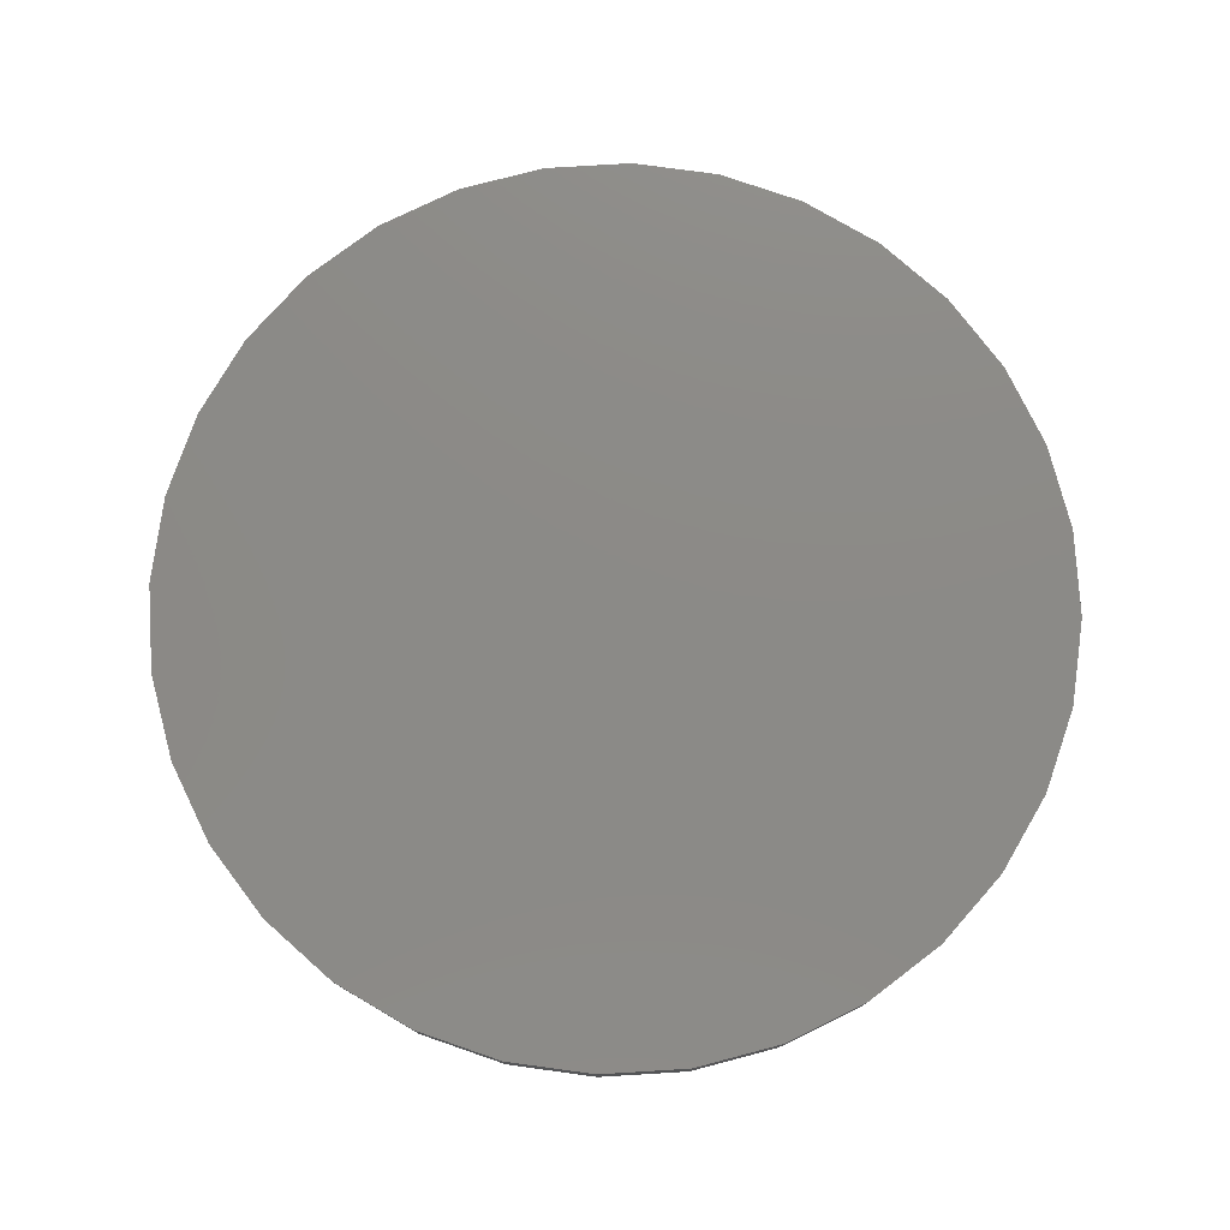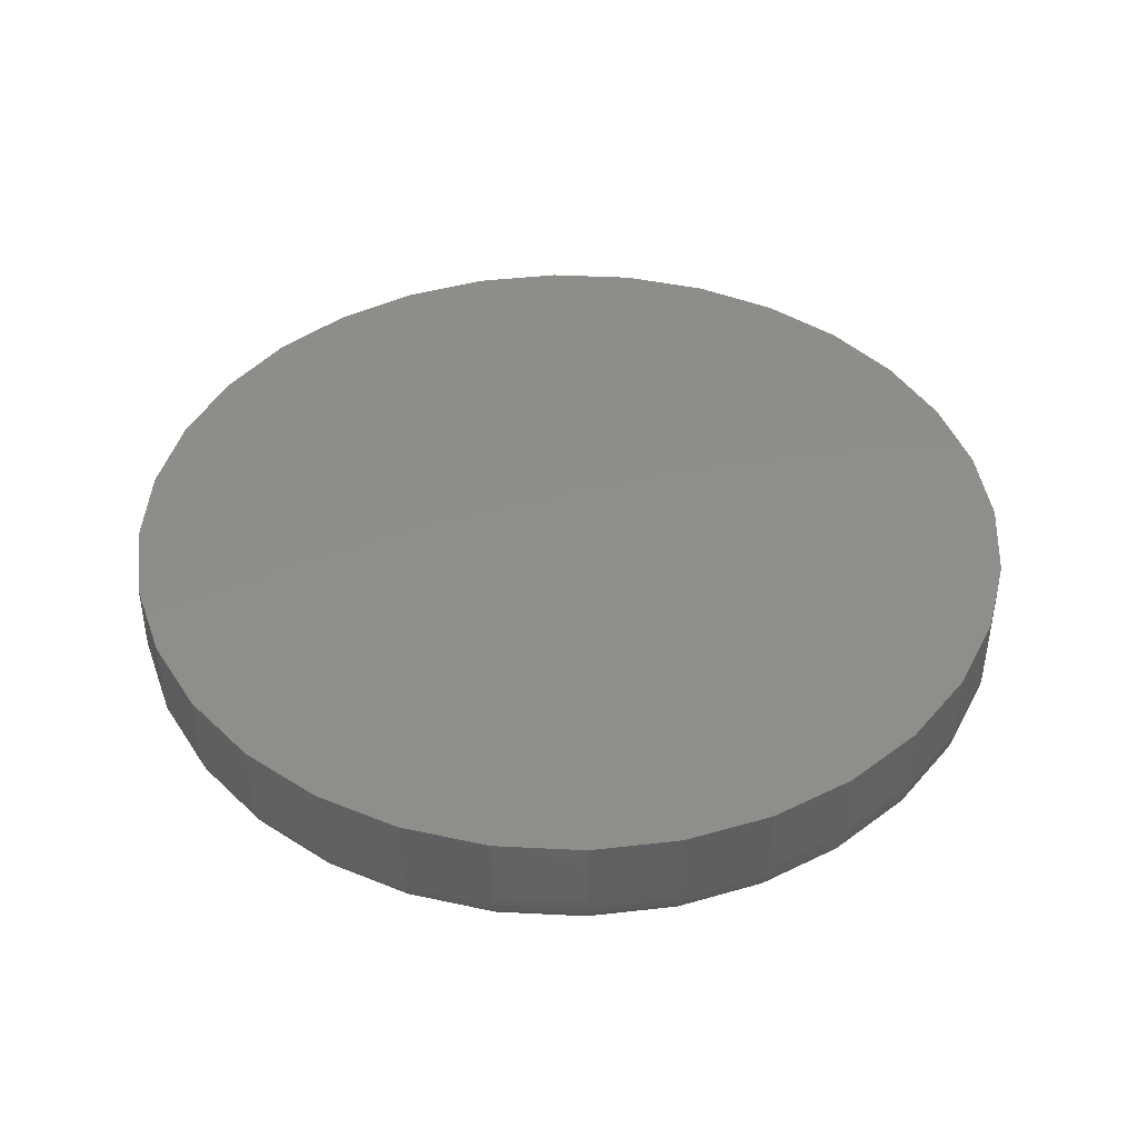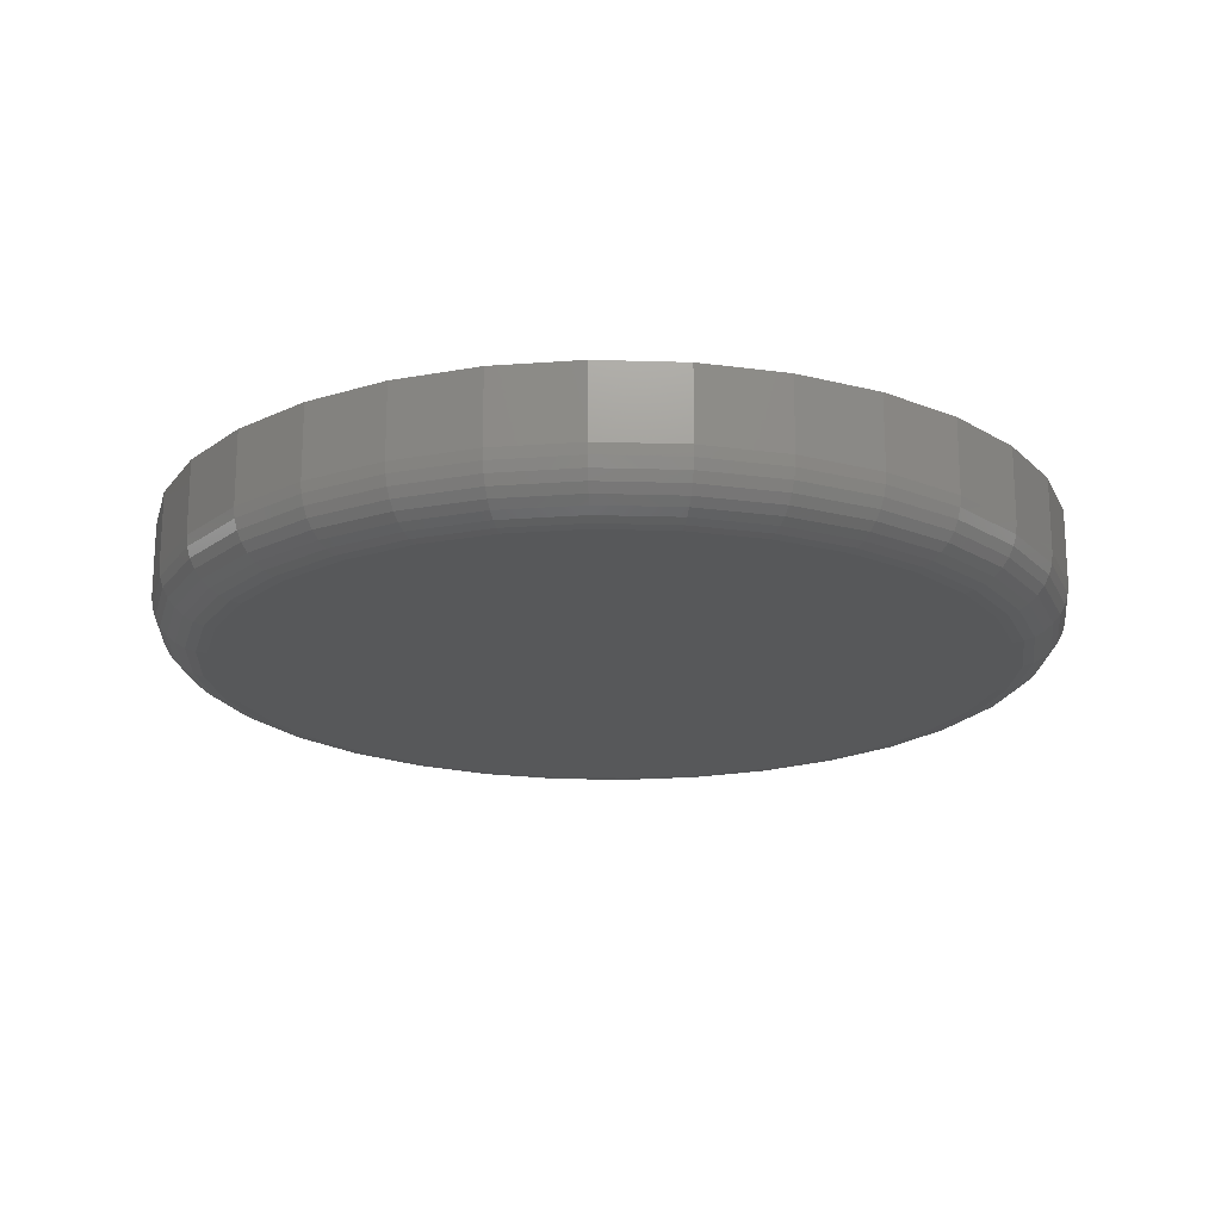
<metadata>
{"format":"stl","ext":"stl","renderer":"f3d","projection":"perspective","resolution":1024,"background":"white","views":[{"elev":77.6,"azim":-31.6,"up":"+Z"},{"elev":42.4,"azim":87.8,"up":"+Z"},{"elev":-19.2,"azim":-155.1,"up":"+Z"}]}
</metadata>
<code>
# stl→obj: 320 verts, 636 faces
v 0.45 0.1747 0
v 0.4824 0.1715 0
v 0.4176 0.1715 0
v 0.3865 0.162 0
v 0.5135 0.162 0
v 0.4824 -0.1542 0
v 0.4176 -0.1542 0
v 0.5135 -0.1448 0
v 0.45 -0.1574 0
v 0.3865 -0.1448 0
v 0.3578 -0.1294 0
v 0.5422 -0.1294 0
v 0.3326 -0.1088 0
v 0.5674 -0.1088 0
v 0.3119 -0.08361 0
v 0.5881 -0.08361 0
v 0.2966 -0.0549 0
v 0.6034 -0.0549 0
v 0.2872 -0.02376 0
v 0.6128 -0.02376 0
v 0.284 0.008635 0
v 0.616 0.008635 0
v 0.2872 0.04103 0
v 0.6128 0.04103 0
v 0.2966 0.07217 0
v 0.6034 0.07217 0
v 0.3119 0.1009 0
v 0.5881 0.1009 0
v 0.3326 0.126 0
v 0.5674 0.126 0
v 0.3578 0.1467 0
v 0.5422 0.1467 0
v 0.6395 0.008635 0.02344
v 0.6395 0.008635 0.05469
v 0.6358 -0.02833 0.02344
v 0.6358 -0.02833 0.05469
v 0.6251 -0.06387 0.02344
v 0.6251 -0.06387 0.05469
v 0.6075 -0.09663 0.02344
v 0.6075 -0.09663 0.05469
v 0.584 -0.1253 0.02344
v 0.584 -0.1253 0.05469
v 0.5553 -0.1489 0.02344
v 0.5553 -0.1489 0.05469
v 0.5225 -0.1664 0.02344
v 0.5225 -0.1664 0.05469
v 0.487 -0.1772 0.02344
v 0.487 -0.1772 0.05469
v 0.45 -0.1808 0.02344
v 0.45 -0.1808 0.05469
v 0.413 -0.1772 0.02344
v 0.413 -0.1772 0.05469
v 0.3775 -0.1664 0.02344
v 0.3775 -0.1664 0.05469
v 0.3447 -0.1489 0.02344
v 0.3447 -0.1489 0.05469
v 0.316 -0.1253 0.02344
v 0.316 -0.1253 0.05469
v 0.2925 -0.09663 0.02344
v 0.2925 -0.09663 0.05469
v 0.2749 -0.06387 0.02344
v 0.2749 -0.06387 0.05469
v 0.2642 -0.02833 0.02344
v 0.2642 -0.02833 0.05469
v 0.2605 0.008635 0.02344
v 0.2605 0.008635 0.05469
v 0.2642 0.0456 0.02344
v 0.2642 0.0456 0.05469
v 0.2749 0.08114 0.02344
v 0.2749 0.08114 0.05469
v 0.2925 0.1139 0.02344
v 0.2925 0.1139 0.05469
v 0.316 0.1426 0.02344
v 0.316 0.1426 0.05469
v 0.3447 0.1662 0.02344
v 0.3447 0.1662 0.05469
v 0.3775 0.1837 0.02344
v 0.3775 0.1837 0.05469
v 0.413 0.1945 0.02344
v 0.413 0.1945 0.05469
v 0.45 0.1981 0.02344
v 0.45 0.1981 0.05469
v 0.487 0.1945 0.02344
v 0.487 0.1945 0.05469
v 0.5225 0.1837 0.02344
v 0.5225 0.1837 0.05469
v 0.5553 0.1662 0.02344
v 0.5553 0.1662 0.05469
v 0.584 0.1426 0.02344
v 0.584 0.1426 0.05469
v 0.6075 0.1139 0.02344
v 0.6075 0.1139 0.05469
v 0.6251 0.08114 0.02344
v 0.6251 0.08114 0.05469
v 0.6358 0.0456 0.02344
v 0.6358 0.0456 0.05469
v 0.639 0.008635 0.01887
v 0.6354 -0.02824 0.01887
v 0.6377 0.008635 0.01447
v 0.6341 -0.02798 0.01447
v 0.6355 0.008635 0.01042
v 0.632 -0.02756 0.01042
v 0.6326 0.008635 0.006865
v 0.6291 -0.02699 0.006865
v 0.6291 0.008635 0.00395
v 0.6256 -0.0263 0.00395
v 0.625 0.008635 0.001784
v 0.6216 -0.02551 0.001784
v 0.6206 0.008635 0.0004503
v 0.6173 -0.02465 0.0004503
v 0.2646 -0.02824 0.01887
v 0.261 0.008635 0.01887
v 0.2659 -0.02798 0.01447
v 0.2623 0.008635 0.01447
v 0.268 -0.02756 0.01042
v 0.2645 0.008635 0.01042
v 0.2709 -0.02699 0.006865
v 0.2674 0.008635 0.006865
v 0.2744 -0.0263 0.00395
v 0.2709 0.008635 0.00395
v 0.2784 -0.02551 0.001784
v 0.275 0.008635 0.001784
v 0.2827 -0.02465 0.0004503
v 0.2794 0.008635 0.0004503
v 0.2754 -0.0637 0.01887
v 0.2766 -0.06319 0.01447
v 0.2786 -0.06236 0.01042
v 0.2813 -0.06125 0.006865
v 0.2846 -0.05989 0.00395
v 0.2883 -0.05834 0.001784
v 0.2924 -0.05665 0.0004503
v 0.2928 -0.09638 0.01887
v 0.2939 -0.09564 0.01447
v 0.2957 -0.09444 0.01042
v 0.2982 -0.09282 0.006865
v 0.3011 -0.09084 0.00395
v 0.3045 -0.08859 0.001784
v 0.3081 -0.08615 0.0004503
v 0.3163 -0.125 0.01887
v 0.3173 -0.1241 0.01447
v 0.3188 -0.1226 0.01042
v 0.3209 -0.1205 0.006865
v 0.3234 -0.118 0.00395
v 0.3263 -0.1151 0.001784
v 0.3294 -0.112 0.0004503
v 0.345 -0.1485 0.01887
v 0.3457 -0.1474 0.01447
v 0.3469 -0.1456 0.01042
v 0.3485 -0.1432 0.006865
v 0.3505 -0.1402 0.00395
v 0.3528 -0.1369 0.001784
v 0.3552 -0.1332 0.0004503
v 0.3777 -0.166 0.01887
v 0.3782 -0.1648 0.01447
v 0.379 -0.1628 0.01042
v 0.3801 -0.1601 0.006865
v 0.3815 -0.1568 0.00395
v 0.383 -0.153 0.001784
v 0.3847 -0.149 0.0004503
v 0.4131 -0.1768 0.01887
v 0.4134 -0.1754 0.01447
v 0.4138 -0.1733 0.01042
v 0.4144 -0.1705 0.006865
v 0.4151 -0.167 0.00395
v 0.4159 -0.163 0.001784
v 0.4167 -0.1587 0.0004503
v 0.45 -0.1804 0.01887
v 0.45 -0.1791 0.01447
v 0.45 -0.1769 0.01042
v 0.45 -0.174 0.006865
v 0.45 -0.1704 0.00395
v 0.45 -0.1664 0.001784
v 0.45 -0.162 0.0004503
v 0.4869 -0.1768 0.01887
v 0.4866 -0.1754 0.01447
v 0.4862 -0.1733 0.01042
v 0.4856 -0.1705 0.006865
v 0.4849 -0.167 0.00395
v 0.4841 -0.163 0.001784
v 0.4833 -0.1587 0.0004503
v 0.5223 -0.166 0.01887
v 0.5218 -0.1648 0.01447
v 0.521 -0.1628 0.01042
v 0.5199 -0.1601 0.006865
v 0.5185 -0.1568 0.00395
v 0.517 -0.153 0.001784
v 0.5153 -0.149 0.0004503
v 0.555 -0.1485 0.01887
v 0.5543 -0.1474 0.01447
v 0.5531 -0.1456 0.01042
v 0.5515 -0.1432 0.006865
v 0.5495 -0.1402 0.00395
v 0.5472 -0.1369 0.001784
v 0.5448 -0.1332 0.0004503
v 0.5837 -0.125 0.01887
v 0.5827 -0.1241 0.01447
v 0.5812 -0.1226 0.01042
v 0.5791 -0.1205 0.006865
v 0.5766 -0.118 0.00395
v 0.5737 -0.1151 0.001784
v 0.5706 -0.112 0.0004503
v 0.6072 -0.09638 0.01887
v 0.6061 -0.09564 0.01447
v 0.6043 -0.09444 0.01042
v 0.6018 -0.09282 0.006865
v 0.5989 -0.09084 0.00395
v 0.5955 -0.08859 0.001784
v 0.5919 -0.08615 0.0004503
v 0.6246 -0.0637 0.01887
v 0.6234 -0.06319 0.01447
v 0.6214 -0.06236 0.01042
v 0.6187 -0.06125 0.006865
v 0.6154 -0.05989 0.00395
v 0.6117 -0.05834 0.001784
v 0.6076 -0.05665 0.0004503
v 0.2646 0.04551 0.01887
v 0.2659 0.04525 0.01447
v 0.268 0.04483 0.01042
v 0.2709 0.04426 0.006865
v 0.2744 0.04357 0.00395
v 0.2784 0.04278 0.001784
v 0.2827 0.04192 0.0004503
v 0.6354 0.04551 0.01887
v 0.6341 0.04525 0.01447
v 0.632 0.04483 0.01042
v 0.6291 0.04426 0.006865
v 0.6256 0.04357 0.00395
v 0.6216 0.04278 0.001784
v 0.6173 0.04192 0.0004503
v 0.6246 0.08097 0.01887
v 0.6234 0.08046 0.01447
v 0.6214 0.07963 0.01042
v 0.6187 0.07852 0.006865
v 0.6154 0.07716 0.00395
v 0.6117 0.07561 0.001784
v 0.6076 0.07392 0.0004503
v 0.6072 0.1137 0.01887
v 0.6061 0.1129 0.01447
v 0.6043 0.1117 0.01042
v 0.6018 0.1101 0.006865
v 0.5989 0.1081 0.00395
v 0.5955 0.1059 0.001784
v 0.5919 0.1034 0.0004503
v 0.5837 0.1423 0.01887
v 0.5827 0.1414 0.01447
v 0.5812 0.1398 0.01042
v 0.5791 0.1378 0.006865
v 0.5766 0.1352 0.00395
v 0.5737 0.1324 0.001784
v 0.5706 0.1293 0.0004503
v 0.555 0.1658 0.01887
v 0.5543 0.1647 0.01447
v 0.5531 0.1629 0.01042
v 0.5515 0.1605 0.006865
v 0.5495 0.1575 0.00395
v 0.5472 0.1541 0.001784
v 0.5448 0.1505 0.0004503
v 0.5223 0.1833 0.01887
v 0.5218 0.182 0.01447
v 0.521 0.18 0.01042
v 0.5199 0.1773 0.006865
v 0.5185 0.1741 0.00395
v 0.517 0.1703 0.001784
v 0.5153 0.1663 0.0004503
v 0.4869 0.194 0.01887
v 0.4866 0.1927 0.01447
v 0.4862 0.1906 0.01042
v 0.4856 0.1877 0.006865
v 0.4849 0.1843 0.00395
v 0.4841 0.1803 0.001784
v 0.4833 0.176 0.0004503
v 0.45 0.1977 0.01887
v 0.45 0.1963 0.01447
v 0.45 0.1942 0.01042
v 0.45 0.1912 0.006865
v 0.45 0.1877 0.00395
v 0.45 0.1836 0.001784
v 0.45 0.1792 0.0004503
v 0.4131 0.194 0.01887
v 0.4134 0.1927 0.01447
v 0.4138 0.1906 0.01042
v 0.4144 0.1877 0.006865
v 0.4151 0.1843 0.00395
v 0.4159 0.1803 0.001784
v 0.4167 0.176 0.0004503
v 0.3777 0.1833 0.01887
v 0.3782 0.182 0.01447
v 0.379 0.18 0.01042
v 0.3801 0.1773 0.006865
v 0.3815 0.1741 0.00395
v 0.383 0.1703 0.001784
v 0.3847 0.1663 0.0004503
v 0.345 0.1658 0.01887
v 0.3457 0.1647 0.01447
v 0.3469 0.1629 0.01042
v 0.3485 0.1605 0.006865
v 0.3505 0.1575 0.00395
v 0.3528 0.1541 0.001784
v 0.3552 0.1505 0.0004503
v 0.3163 0.1423 0.01887
v 0.3173 0.1414 0.01447
v 0.3188 0.1398 0.01042
v 0.3209 0.1378 0.006865
v 0.3234 0.1352 0.00395
v 0.3263 0.1324 0.001784
v 0.3294 0.1293 0.0004503
v 0.2928 0.1137 0.01887
v 0.2939 0.1129 0.01447
v 0.2957 0.1117 0.01042
v 0.2982 0.1101 0.006865
v 0.3011 0.1081 0.00395
v 0.3045 0.1059 0.001784
v 0.3081 0.1034 0.0004503
v 0.2754 0.08097 0.01887
v 0.2766 0.08046 0.01447
v 0.2786 0.07963 0.01042
v 0.2813 0.07852 0.006865
v 0.2846 0.07716 0.00395
v 0.2883 0.07561 0.001784
v 0.2924 0.07392 0.0004503
f 1 2 3
f 4 3 2
f 5 4 2
f 6 7 8
f 9 7 6
f 7 10 8
f 8 10 11
f 8 11 12
f 12 11 13
f 12 13 14
f 14 13 15
f 14 15 16
f 16 15 17
f 16 17 18
f 18 17 19
f 18 19 20
f 20 19 21
f 20 21 22
f 22 21 23
f 22 23 24
f 24 23 25
f 24 25 26
f 26 25 27
f 26 27 28
f 28 27 29
f 28 29 30
f 30 29 31
f 30 31 32
f 32 31 4
f 32 4 5
f 33 34 35
f 35 34 36
f 35 36 37
f 37 36 38
f 37 38 39
f 39 38 40
f 39 40 41
f 41 40 42
f 41 42 43
f 43 42 44
f 43 44 45
f 45 44 46
f 45 46 47
f 47 46 48
f 47 48 49
f 49 48 50
f 49 50 51
f 51 50 52
f 51 52 53
f 53 52 54
f 53 54 55
f 55 54 56
f 55 56 57
f 57 56 58
f 57 58 59
f 59 58 60
f 59 60 61
f 61 60 62
f 61 62 63
f 63 62 64
f 63 64 65
f 65 64 66
f 65 66 67
f 67 66 68
f 67 68 69
f 69 68 70
f 69 70 71
f 71 70 72
f 71 72 73
f 73 72 74
f 73 74 75
f 75 74 76
f 75 76 77
f 77 76 78
f 77 78 79
f 79 78 80
f 79 80 81
f 81 80 82
f 81 82 83
f 83 82 84
f 83 84 85
f 85 84 86
f 85 86 87
f 87 86 88
f 87 88 89
f 89 88 90
f 89 90 91
f 91 90 92
f 91 92 93
f 93 92 94
f 93 94 95
f 95 94 96
f 95 96 33
f 33 96 34
f 33 35 97
f 97 35 98
f 97 98 99
f 99 98 100
f 99 100 101
f 101 100 102
f 101 102 103
f 103 102 104
f 103 104 105
f 105 104 106
f 105 106 107
f 107 106 108
f 107 108 109
f 109 108 110
f 109 110 22
f 22 110 20
f 63 65 111
f 111 65 112
f 111 112 113
f 113 112 114
f 113 114 115
f 115 114 116
f 115 116 117
f 117 116 118
f 117 118 119
f 119 118 120
f 119 120 121
f 121 120 122
f 121 122 123
f 123 122 124
f 123 124 19
f 19 124 21
f 61 63 125
f 125 63 111
f 125 111 126
f 126 111 113
f 126 113 127
f 127 113 115
f 127 115 128
f 128 115 117
f 128 117 129
f 129 117 119
f 129 119 130
f 130 119 121
f 130 121 131
f 131 121 123
f 131 123 17
f 17 123 19
f 59 61 132
f 132 61 125
f 132 125 133
f 133 125 126
f 133 126 134
f 134 126 127
f 134 127 135
f 135 127 128
f 135 128 136
f 136 128 129
f 136 129 137
f 137 129 130
f 137 130 138
f 138 130 131
f 138 131 15
f 15 131 17
f 57 59 139
f 139 59 132
f 139 132 140
f 140 132 133
f 140 133 141
f 141 133 134
f 141 134 142
f 142 134 135
f 142 135 143
f 143 135 136
f 143 136 144
f 144 136 137
f 144 137 145
f 145 137 138
f 145 138 13
f 13 138 15
f 55 57 146
f 146 57 139
f 146 139 147
f 147 139 140
f 147 140 148
f 148 140 141
f 148 141 149
f 149 141 142
f 149 142 150
f 150 142 143
f 150 143 151
f 151 143 144
f 151 144 152
f 152 144 145
f 152 145 11
f 11 145 13
f 53 55 153
f 153 55 146
f 153 146 154
f 154 146 147
f 154 147 155
f 155 147 148
f 155 148 156
f 156 148 149
f 156 149 157
f 157 149 150
f 157 150 158
f 158 150 151
f 158 151 159
f 159 151 152
f 159 152 10
f 10 152 11
f 51 53 160
f 160 53 153
f 160 153 161
f 161 153 154
f 161 154 162
f 162 154 155
f 162 155 163
f 163 155 156
f 163 156 164
f 164 156 157
f 164 157 165
f 165 157 158
f 165 158 166
f 166 158 159
f 166 159 7
f 7 159 10
f 49 51 167
f 167 51 160
f 167 160 168
f 168 160 161
f 168 161 169
f 169 161 162
f 169 162 170
f 170 162 163
f 170 163 171
f 171 163 164
f 171 164 172
f 172 164 165
f 172 165 173
f 173 165 166
f 173 166 9
f 9 166 7
f 47 49 174
f 174 49 167
f 174 167 175
f 175 167 168
f 175 168 176
f 176 168 169
f 176 169 177
f 177 169 170
f 177 170 178
f 178 170 171
f 178 171 179
f 179 171 172
f 179 172 180
f 180 172 173
f 180 173 6
f 6 173 9
f 45 47 181
f 181 47 174
f 181 174 182
f 182 174 175
f 182 175 183
f 183 175 176
f 183 176 184
f 184 176 177
f 184 177 185
f 185 177 178
f 185 178 186
f 186 178 179
f 186 179 187
f 187 179 180
f 187 180 8
f 8 180 6
f 43 45 188
f 188 45 181
f 188 181 189
f 189 181 182
f 189 182 190
f 190 182 183
f 190 183 191
f 191 183 184
f 191 184 192
f 192 184 185
f 192 185 193
f 193 185 186
f 193 186 194
f 194 186 187
f 194 187 12
f 12 187 8
f 41 43 195
f 195 43 188
f 195 188 196
f 196 188 189
f 196 189 197
f 197 189 190
f 197 190 198
f 198 190 191
f 198 191 199
f 199 191 192
f 199 192 200
f 200 192 193
f 200 193 201
f 201 193 194
f 201 194 14
f 14 194 12
f 39 41 202
f 202 41 195
f 202 195 203
f 203 195 196
f 203 196 204
f 204 196 197
f 204 197 205
f 205 197 198
f 205 198 206
f 206 198 199
f 206 199 207
f 207 199 200
f 207 200 208
f 208 200 201
f 208 201 16
f 16 201 14
f 37 39 209
f 209 39 202
f 209 202 210
f 210 202 203
f 210 203 211
f 211 203 204
f 211 204 212
f 212 204 205
f 212 205 213
f 213 205 206
f 213 206 214
f 214 206 207
f 214 207 215
f 215 207 208
f 215 208 18
f 18 208 16
f 35 37 98
f 98 37 209
f 98 209 100
f 100 209 210
f 100 210 102
f 102 210 211
f 102 211 104
f 104 211 212
f 104 212 106
f 106 212 213
f 106 213 108
f 108 213 214
f 108 214 110
f 110 214 215
f 110 215 20
f 20 215 18
f 65 67 112
f 112 67 216
f 112 216 114
f 114 216 217
f 114 217 116
f 116 217 218
f 116 218 118
f 118 218 219
f 118 219 120
f 120 219 220
f 120 220 122
f 122 220 221
f 122 221 124
f 124 221 222
f 124 222 21
f 21 222 23
f 95 33 223
f 223 33 97
f 223 97 224
f 224 97 99
f 224 99 225
f 225 99 101
f 225 101 226
f 226 101 103
f 226 103 227
f 227 103 105
f 227 105 228
f 228 105 107
f 228 107 229
f 229 107 109
f 229 109 24
f 24 109 22
f 93 95 230
f 230 95 223
f 230 223 231
f 231 223 224
f 231 224 232
f 232 224 225
f 232 225 233
f 233 225 226
f 233 226 234
f 234 226 227
f 234 227 235
f 235 227 228
f 235 228 236
f 236 228 229
f 236 229 26
f 26 229 24
f 91 93 237
f 237 93 230
f 237 230 238
f 238 230 231
f 238 231 239
f 239 231 232
f 239 232 240
f 240 232 233
f 240 233 241
f 241 233 234
f 241 234 242
f 242 234 235
f 242 235 243
f 243 235 236
f 243 236 28
f 28 236 26
f 89 91 244
f 244 91 237
f 244 237 245
f 245 237 238
f 245 238 246
f 246 238 239
f 246 239 247
f 247 239 240
f 247 240 248
f 248 240 241
f 248 241 249
f 249 241 242
f 249 242 250
f 250 242 243
f 250 243 30
f 30 243 28
f 87 89 251
f 251 89 244
f 251 244 252
f 252 244 245
f 252 245 253
f 253 245 246
f 253 246 254
f 254 246 247
f 254 247 255
f 255 247 248
f 255 248 256
f 256 248 249
f 256 249 257
f 257 249 250
f 257 250 32
f 32 250 30
f 85 87 258
f 258 87 251
f 258 251 259
f 259 251 252
f 259 252 260
f 260 252 253
f 260 253 261
f 261 253 254
f 261 254 262
f 262 254 255
f 262 255 263
f 263 255 256
f 263 256 264
f 264 256 257
f 264 257 5
f 5 257 32
f 83 85 265
f 265 85 258
f 265 258 266
f 266 258 259
f 266 259 267
f 267 259 260
f 267 260 268
f 268 260 261
f 268 261 269
f 269 261 262
f 269 262 270
f 270 262 263
f 270 263 271
f 271 263 264
f 271 264 2
f 2 264 5
f 81 83 272
f 272 83 265
f 272 265 273
f 273 265 266
f 273 266 274
f 274 266 267
f 274 267 275
f 275 267 268
f 275 268 276
f 276 268 269
f 276 269 277
f 277 269 270
f 277 270 278
f 278 270 271
f 278 271 1
f 1 271 2
f 79 81 279
f 279 81 272
f 279 272 280
f 280 272 273
f 280 273 281
f 281 273 274
f 281 274 282
f 282 274 275
f 282 275 283
f 283 275 276
f 283 276 284
f 284 276 277
f 284 277 285
f 285 277 278
f 285 278 3
f 3 278 1
f 77 79 286
f 286 79 279
f 286 279 287
f 287 279 280
f 287 280 288
f 288 280 281
f 288 281 289
f 289 281 282
f 289 282 290
f 290 282 283
f 290 283 291
f 291 283 284
f 291 284 292
f 292 284 285
f 292 285 4
f 4 285 3
f 75 77 293
f 293 77 286
f 293 286 294
f 294 286 287
f 294 287 295
f 295 287 288
f 295 288 296
f 296 288 289
f 296 289 297
f 297 289 290
f 297 290 298
f 298 290 291
f 298 291 299
f 299 291 292
f 299 292 31
f 31 292 4
f 73 75 300
f 300 75 293
f 300 293 301
f 301 293 294
f 301 294 302
f 302 294 295
f 302 295 303
f 303 295 296
f 303 296 304
f 304 296 297
f 304 297 305
f 305 297 298
f 305 298 306
f 306 298 299
f 306 299 29
f 29 299 31
f 71 73 307
f 307 73 300
f 307 300 308
f 308 300 301
f 308 301 309
f 309 301 302
f 309 302 310
f 310 302 303
f 310 303 311
f 311 303 304
f 311 304 312
f 312 304 305
f 312 305 313
f 313 305 306
f 313 306 27
f 27 306 29
f 69 71 314
f 314 71 307
f 314 307 315
f 315 307 308
f 315 308 316
f 316 308 309
f 316 309 317
f 317 309 310
f 317 310 318
f 318 310 311
f 318 311 319
f 319 311 312
f 319 312 320
f 320 312 313
f 320 313 25
f 25 313 27
f 67 69 216
f 216 69 314
f 216 314 217
f 217 314 315
f 217 315 218
f 218 315 316
f 218 316 219
f 219 316 317
f 219 317 220
f 220 317 318
f 220 318 221
f 221 318 319
f 221 319 222
f 222 319 320
f 222 320 23
f 23 320 25
f 80 84 82
f 84 80 78
f 84 78 86
f 46 52 48
f 48 52 50
f 86 78 88
f 88 78 76
f 88 76 90
f 90 76 74
f 90 74 92
f 92 74 72
f 92 72 94
f 94 72 70
f 94 70 96
f 96 70 68
f 96 68 34
f 34 68 66
f 34 66 36
f 36 66 64
f 36 64 38
f 38 64 62
f 38 62 40
f 40 62 60
f 40 60 42
f 42 60 58
f 42 58 44
f 44 58 56
f 44 56 46
f 46 56 54
f 46 54 52

</code>
